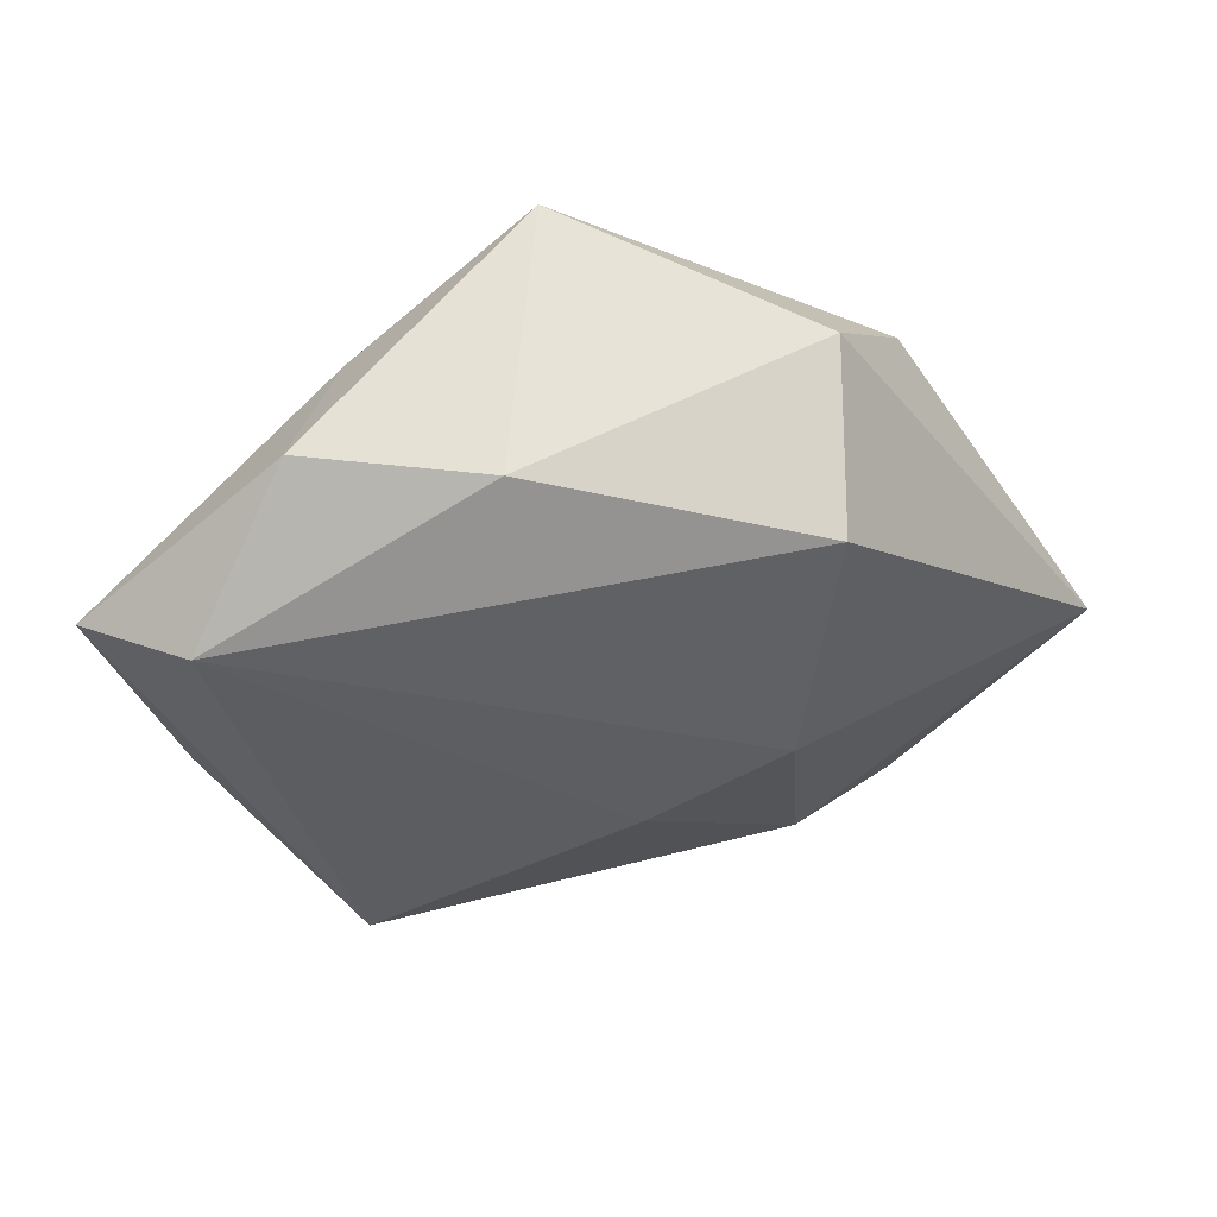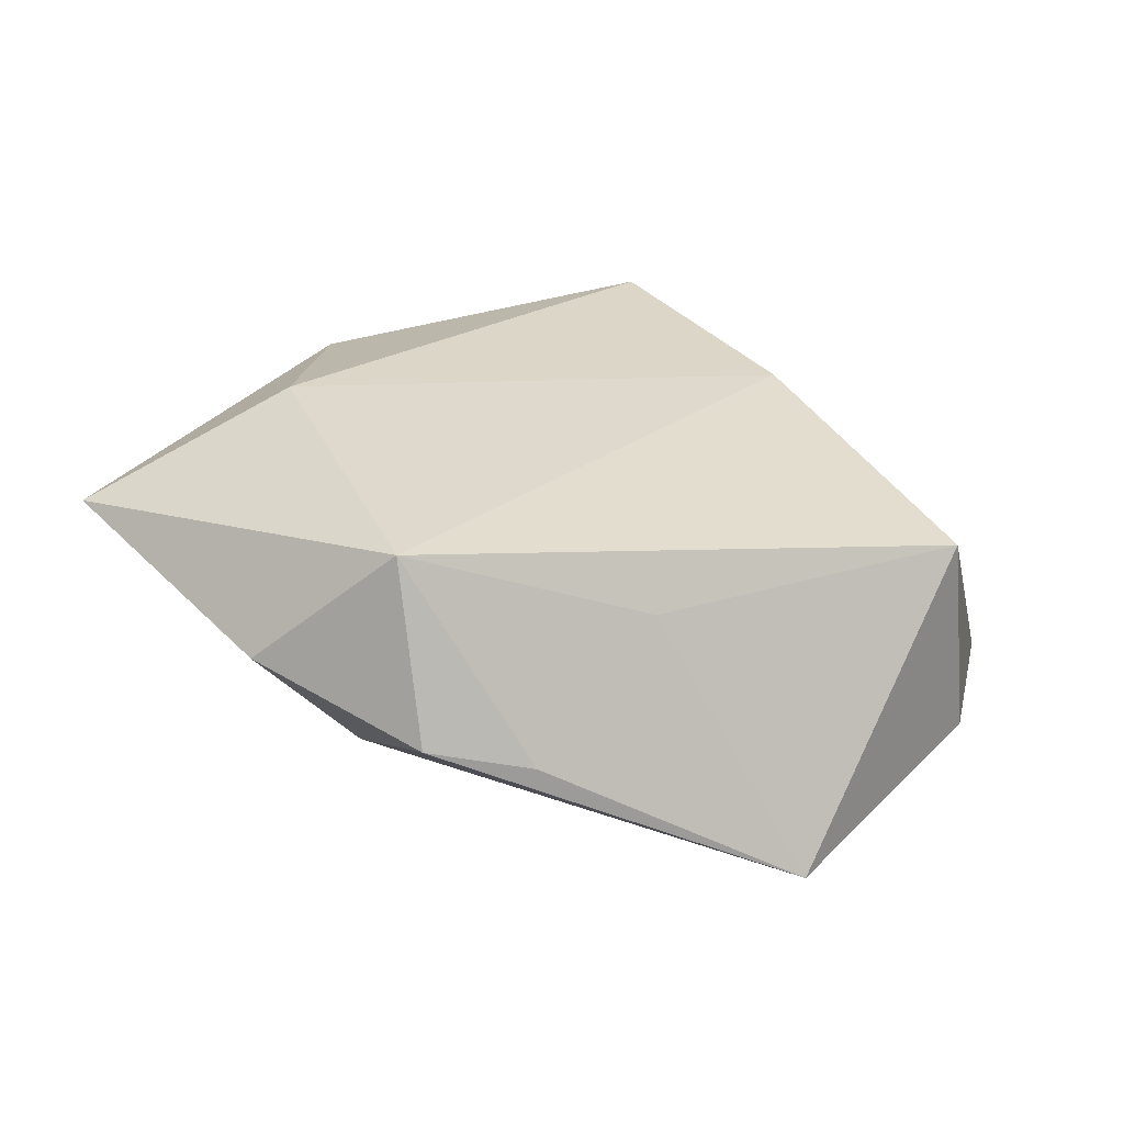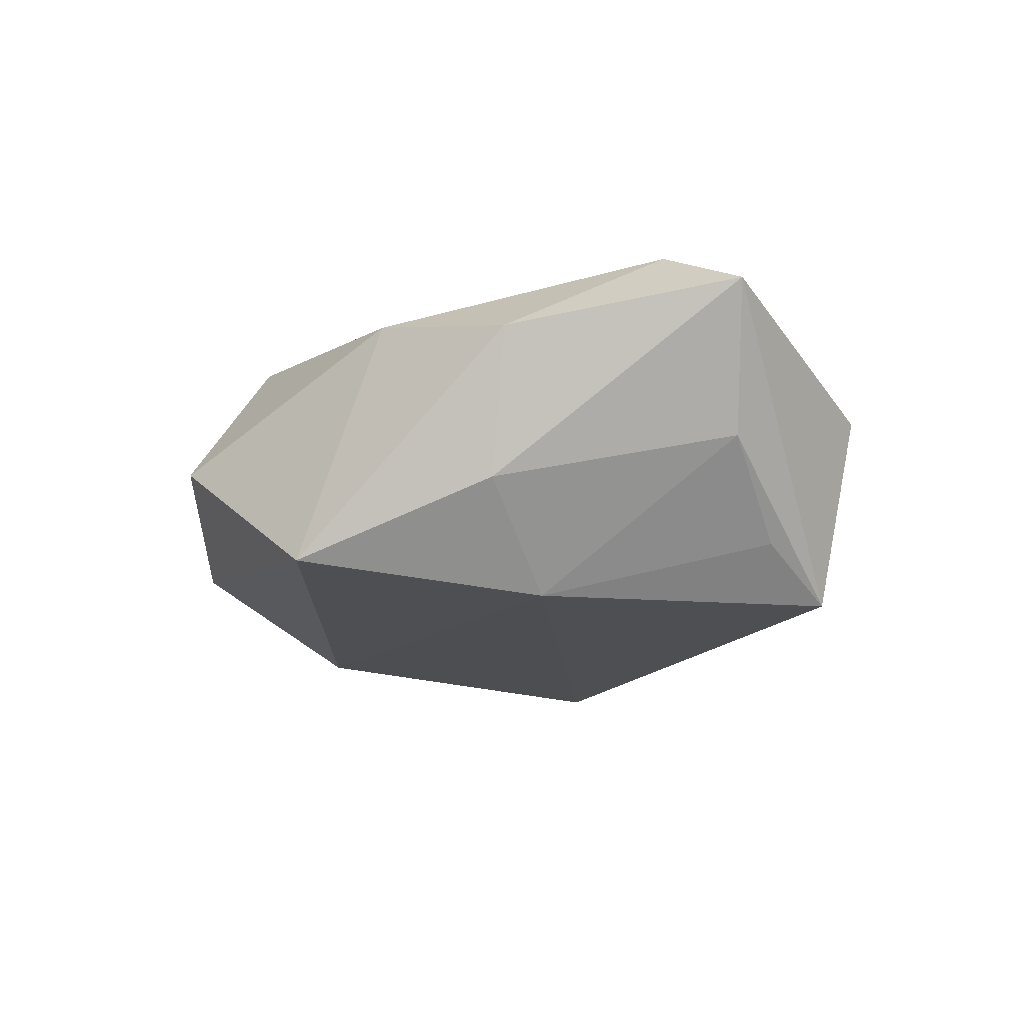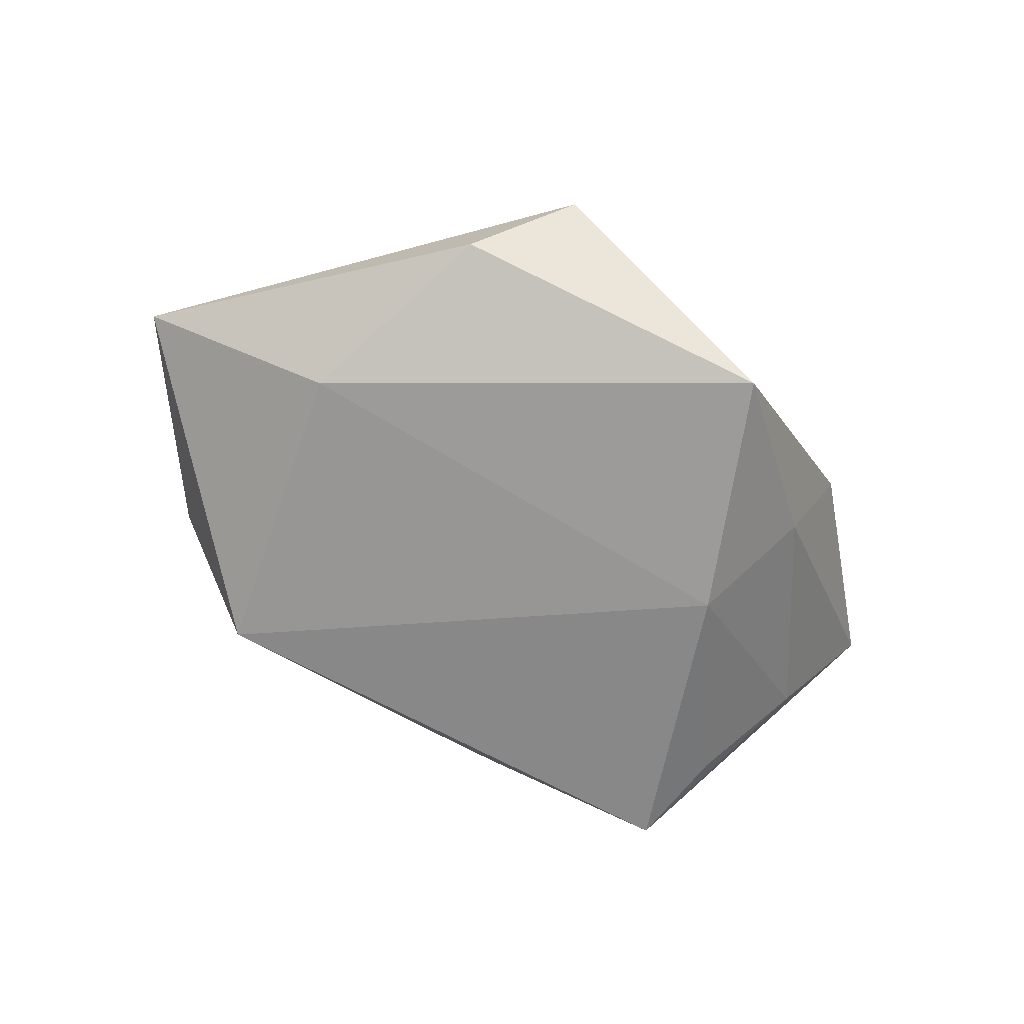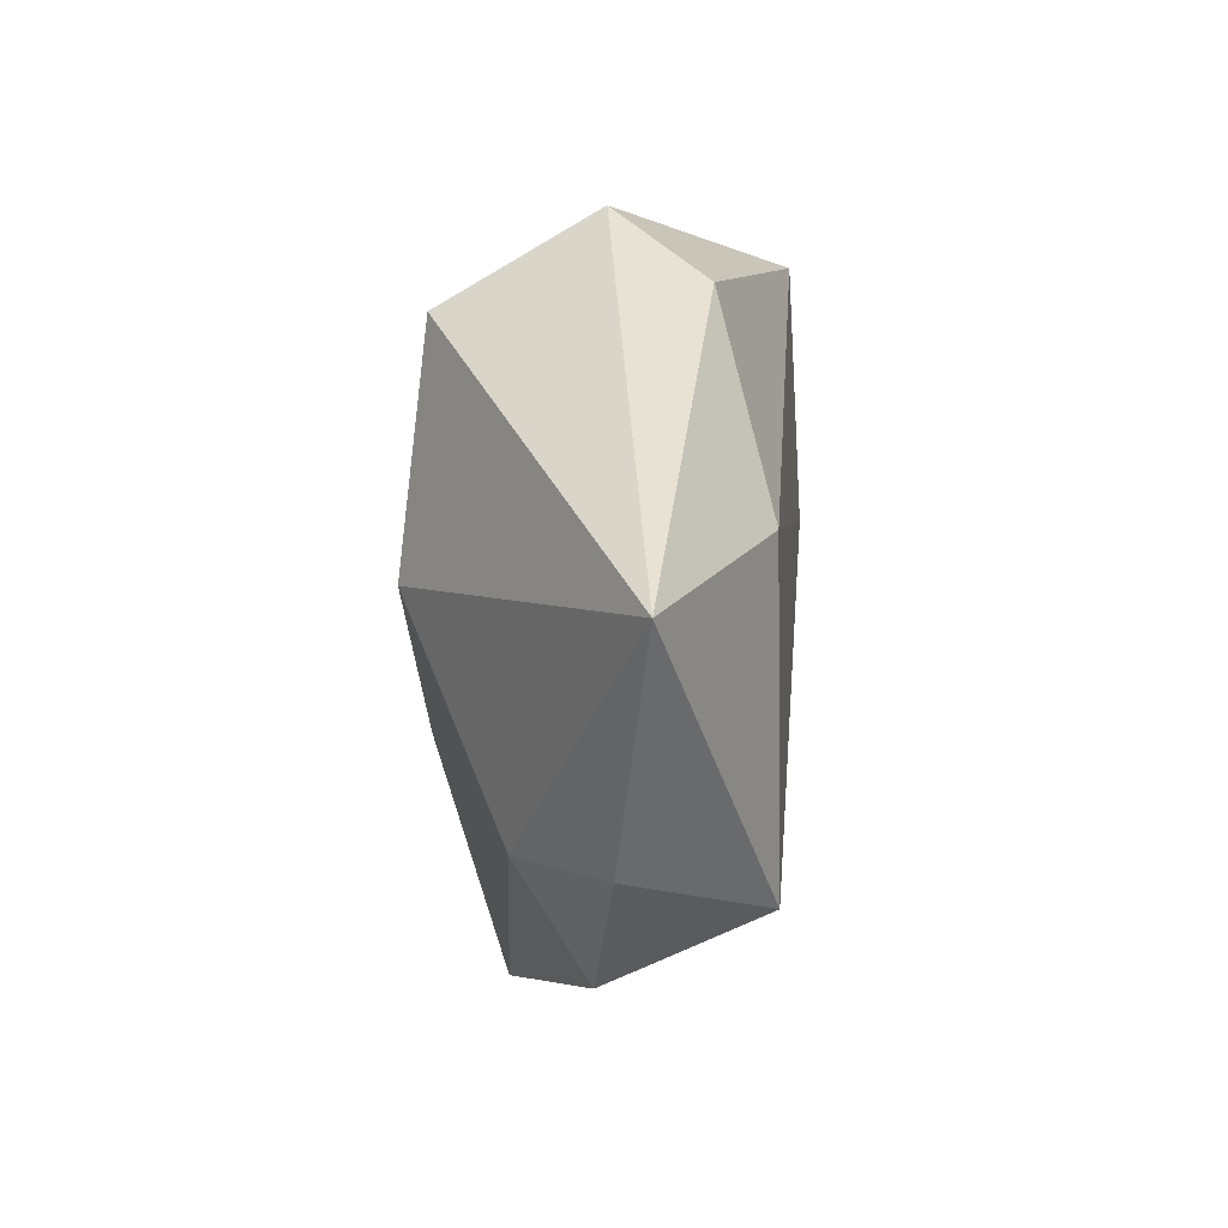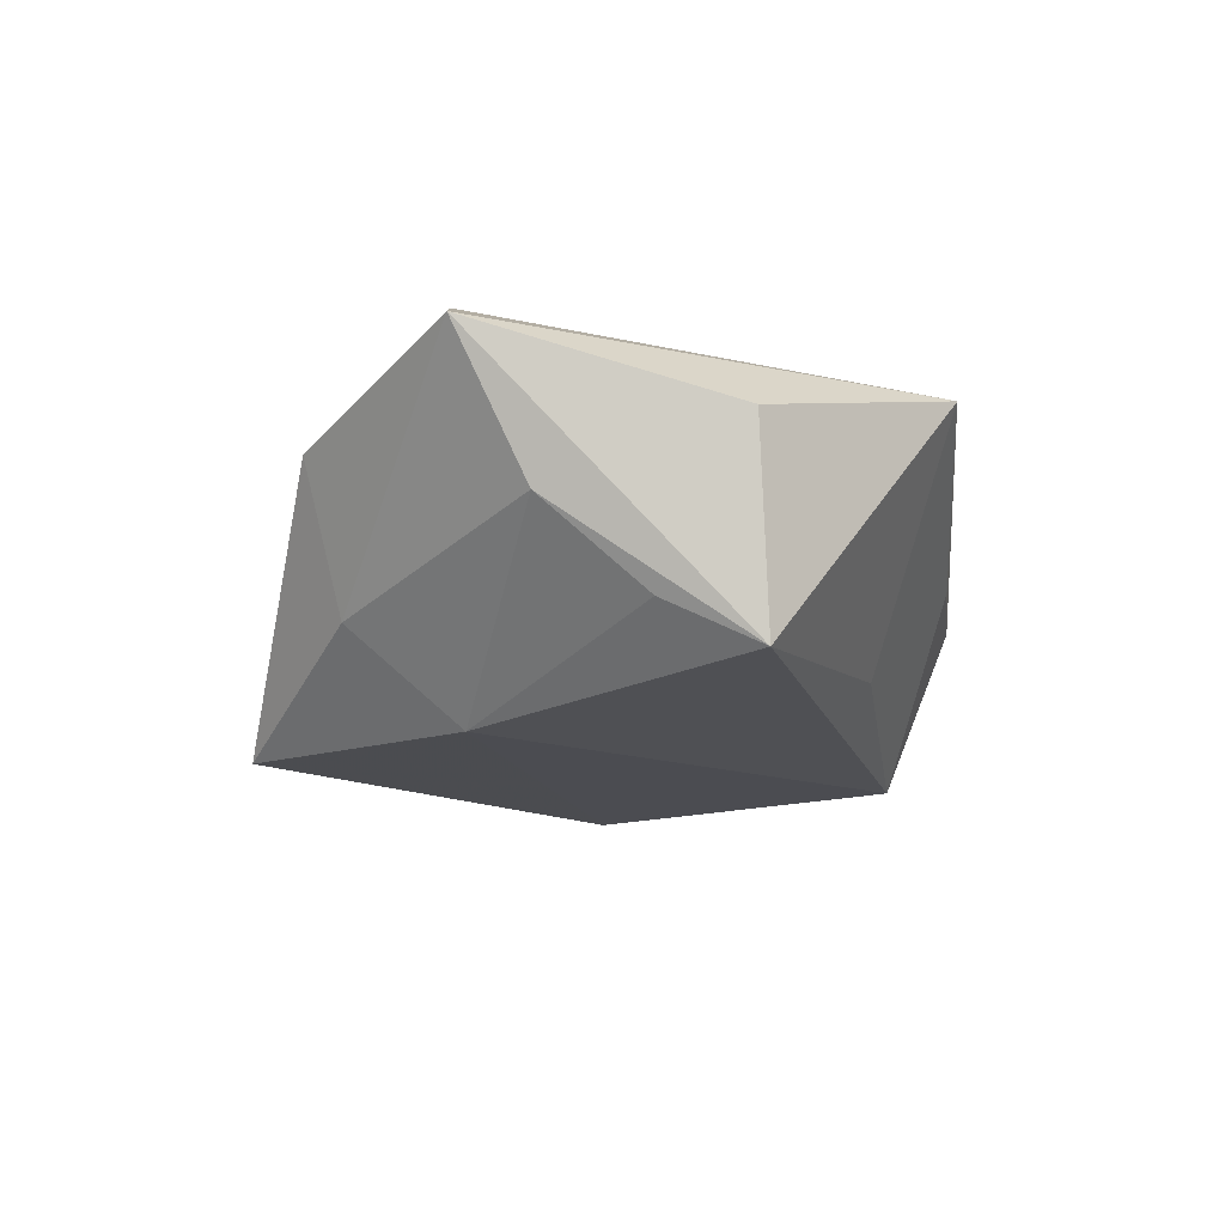
<metadata>
{"format":"obj","ext":"obj","renderer":"f3d","projection":"perspective","resolution":1024,"background":"white","views":[{"elev":47.2,"azim":-6.8,"up":"+Y"},{"elev":-59.9,"azim":168.0,"up":"+Y"},{"elev":-23.5,"azim":-132.8,"up":"+Z"},{"elev":-65.0,"azim":138.7,"up":"+Z"},{"elev":-9.1,"azim":88.5,"up":"+Y"},{"elev":-23.0,"azim":-87.7,"up":"+Z"}]}
</metadata>
<code>
v -0.04016 0.004914 -0.005531
v 0.05286 -0.009072 -0.001219
v 0.01542 -0.03742 0.002668
v 0.02126 -0.03043 -0.0139
v -0.0338 -0.01626 -0.01846
v 0.02093 -0.0256 0.01048
v 0.003848 -0.0127 0.01817
v -0.001983 0.03609 -0.01765
v -0.004382 -0.02727 -0.01072
v -0.04045 -0.01555 0.002432
v -0.03515 -0.005973 -0.01392
v -0.02723 0.02799 0.004876
v 0.00434 -0.03647 0.00294
v -0.01683 0.01265 -0.0199
v -0.02424 -0.03541 0.01095
v 0.02326 0.0344 0.00167
v -0.008047 0.0297 0.01161
v 0.03118 0.02475 -0.007716
v 0.03437 0.001682 -0.01295
v -0.02144 0.0244 -0.0103
v -0.03731 0.01294 0.0149
v 0.03291 -0.02877 0.001284
v -0.04791 0.01203 0.008401
v 0.02159 0.02458 0.01827
v 0.0178 -0.0005542 0.02088
f 5 23 1
f 4 19 2
f 23 15 21
f 10 23 5
f 5 15 10
f 10 15 23
f 25 2 24
f 2 16 24
f 24 21 25
f 8 16 18
f 18 19 8
f 18 16 2
f 2 19 18
f 5 1 11
f 20 1 23
f 9 15 5
f 5 4 9
f 8 19 14
f 19 4 14
f 14 4 5
f 5 11 14
f 14 20 8
f 14 11 1
f 1 20 14
f 25 21 7
f 7 21 15
f 23 21 12
f 8 20 12
f 12 20 23
f 13 3 15
f 4 3 13
f 15 9 13
f 13 9 4
f 6 2 25
f 25 7 6
f 15 3 6
f 6 7 15
f 17 16 8
f 8 12 17
f 17 24 16
f 21 24 17
f 17 12 21
f 2 6 22
f 22 6 3
f 22 4 2
f 22 3 4

</code>
